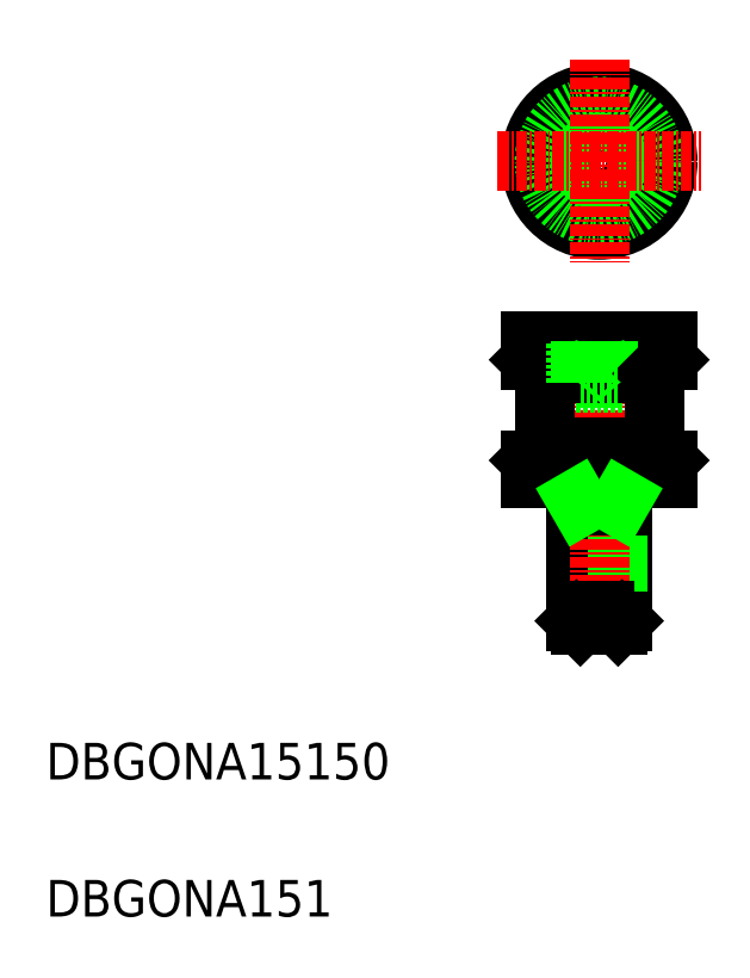
<metadata>
{"format":"dxf","ext":"dxf","renderer":"ezdxf+matplotlib","layout":"modelspace","background":"white","min_lineweight":24,"dpi":150}
</metadata>
<code>
0
SECTION
2
ENTITIES
0
TEXT
8
0
10
10
20
25
30
0
40
4
1
DBGONA15150
0
TEXT
8
0
10
10
20
10
30
0
40
4
1
DBGONA151
0
LINE
8
0
10
73.05
20
57.91
30
0
11
73.05
21
42.34
31
0
0
LINE
8
0
10
68.48
20
54.91
30
0
11
68.48
21
41.91
31
0
0
LINE
8
0
10
68.05
20
57.91
30
0
11
68.05
21
42.34
31
0
0
LINE
8
0
10
72.61
20
54.91
30
0
11
72.61
21
41.91
31
0
0
LINE
8
CENTER
10
70.55
20
75.35
30
0
11
70.55
21
40.91
31
0
0
LINE
8
0
10
68.48
20
41.91
30
0
11
69.95
21
41.91
31
0
0
LINE
8
0
10
68.05
20
42.34
30
0
11
69.95
21
42.34
31
0
0
LINE
8
0
10
68.48
20
41.91
30
0
11
68.05
21
42.34
31
0
0
LINE
8
0
10
73.05
20
42.34
30
0
11
72.61
21
41.91
31
0
0
LINE
8
0
10
68.05
20
68.41
30
0
11
73.05
21
68.41
31
0
0
LINE
8
0
10
63.05
20
72.91
30
0
11
78.05
21
72.91
31
0
0
LINE
8
0
10
63.05
20
70.91
30
0
11
78.05
21
70.91
31
0
0
LINE
8
0
10
63.05
20
59.91
30
0
11
78.05
21
59.91
31
0
0
LINE
8
0
10
63.05
20
57.91
30
0
11
78.05
21
57.91
31
0
0
LINE
8
0
10
68.05
20
54.91
30
0
11
73.05
21
54.91
31
0
0
LINE
8
0
10
65.55
20
69.41
30
0
11
75.55
21
69.41
31
0
0
LINE
8
0
10
65.55
20
61.41
30
0
11
75.55
21
61.41
31
0
0
LINE
8
0
10
64.55
20
69.41
30
0
11
64.55
21
61.41
31
0
0
LINE
8
0
10
63.05
20
57.91
30
0
11
63.05
21
59.91
31
0
0
LINE
8
0
10
64.55
20
61.41
30
0
11
63.05
21
59.91
31
0
0
LINE
8
0
10
63.05
20
72.91
30
0
11
63.05
21
70.91
31
0
0
LINE
8
0
10
64.55
20
69.41
30
0
11
63.05
21
70.91
31
0
0
LINE
8
0
10
68.48
20
68.89
30
0
11
68.48
21
72.91
31
0
0
LINE
8
0
10
68.05
20
68.41
30
0
11
68.05
21
72.91
31
0
0
LINE
8
0
10
68.48
20
68.89
30
0
11
68.05
21
68.41
31
0
0
LINE
8
0
10
76.55
20
69.41
30
0
11
76.55
21
61.41
31
0
0
LINE
8
0
10
78.05
20
57.91
30
0
11
78.05
21
59.91
31
0
0
LINE
8
0
10
76.55
20
61.41
30
0
11
78.05
21
59.91
31
0
0
LINE
8
0
10
72.61
20
68.89
30
0
11
72.61
21
72.91
31
0
0
LINE
8
0
10
73.05
20
68.41
30
0
11
73.05
21
72.91
31
0
0
LINE
8
0
10
72.61
20
68.89
30
0
11
73.05
21
68.41
31
0
0
LINE
8
0
10
78.05
20
72.91
30
0
11
78.05
21
70.91
31
0
0
LINE
8
0
10
76.55
20
69.41
30
0
11
78.05
21
70.91
31
0
0
CIRCLE
8
0
10
70.55
20
92.63
30
0
40
7.5
0
CIRCLE
8
0
10
70.55
20
92.63
30
0
40
2.5
0
CIRCLE
8
0
10
70.55
20
92.63
30
0
40
6
0
CIRCLE
8
0
10
70.55
20
92.63
30
0
40
2.067
0
LINE
8
CENTER
10
59.43
20
92.63
30
0
11
81.66
21
92.63
31
0
0
LINE
8
CENTER
10
70.55
20
103.7
30
0
11
70.55
21
81.51
31
0
0
LINE
8
0
10
72.61
20
68.89
30
0
11
68.48
21
68.89
31
0
0
LINE
8
0
10
68.48
20
54.91
30
0
11
68.05
21
55.66
31
0
0
LINE
8
0
10
72.61
20
54.91
30
0
11
73.05
21
55.66
31
0
0
LINE
8
0
10
71.15
20
41.91
30
0
11
71.15
21
43.41
31
0
0
LINE
8
0
10
69.95
20
41.91
30
0
11
69.95
21
43.41
31
0
0
LINE
8
0
10
69.95
20
43.41
30
0
11
71.15
21
43.41
31
0
0
LINE
8
0
10
71.15
20
41.91
30
0
11
72.61
21
41.91
31
0
0
LINE
8
0
10
71.15
20
42.34
30
0
11
73.05
21
42.34
31
0
0
ENDSEC
0
EOF

</code>
